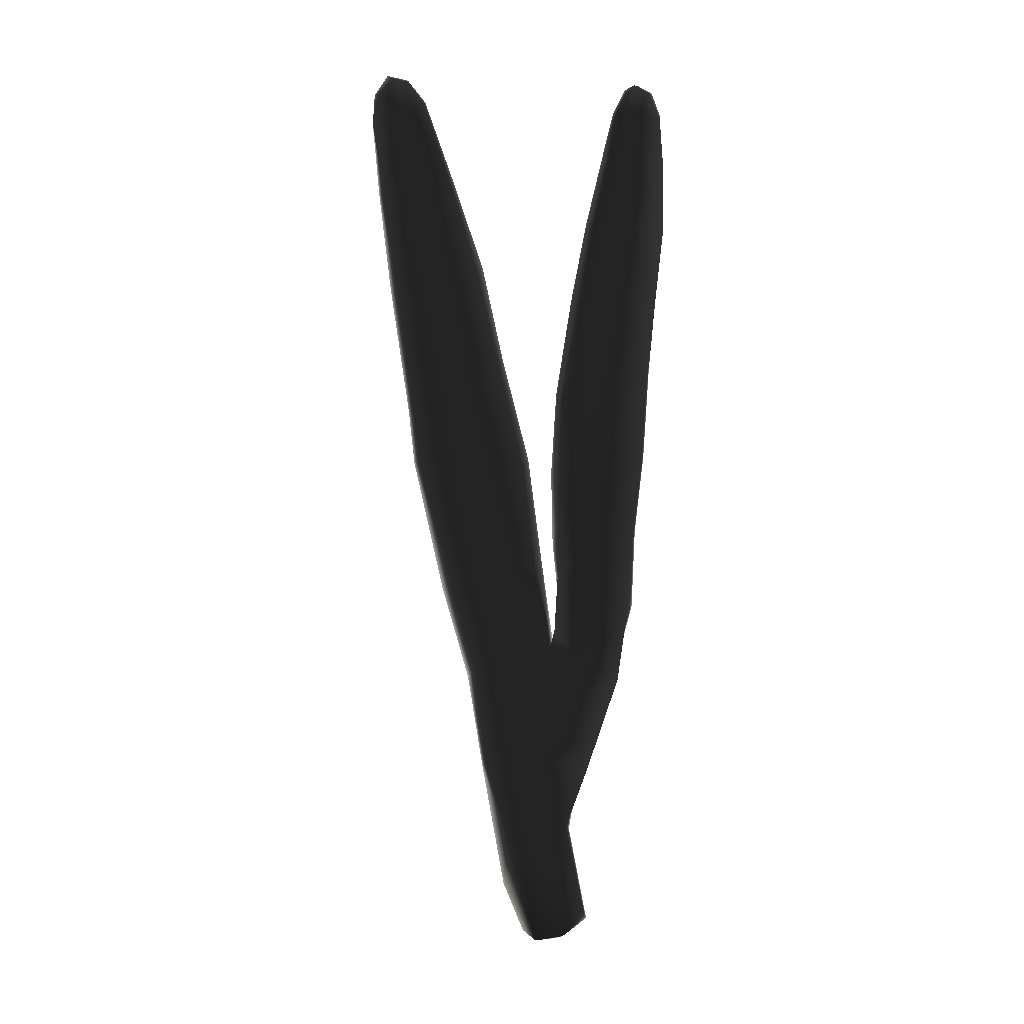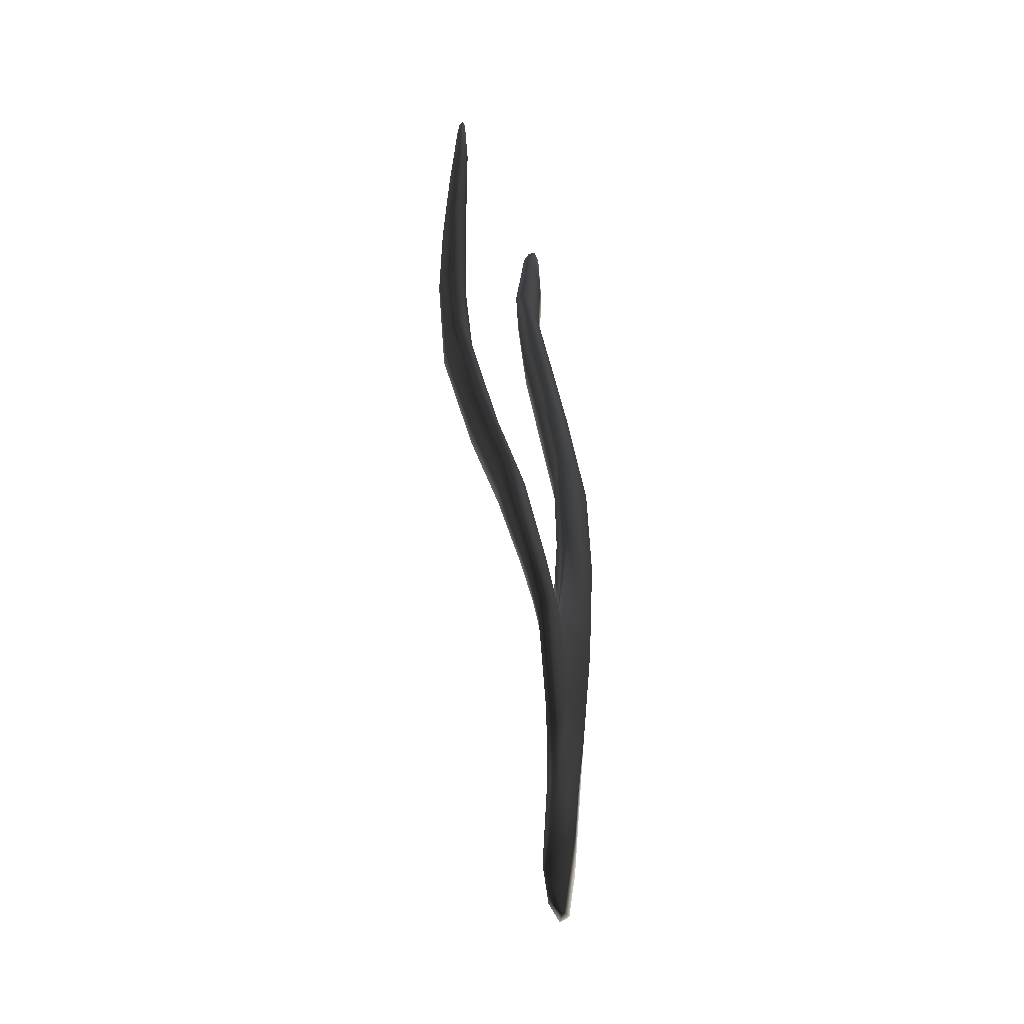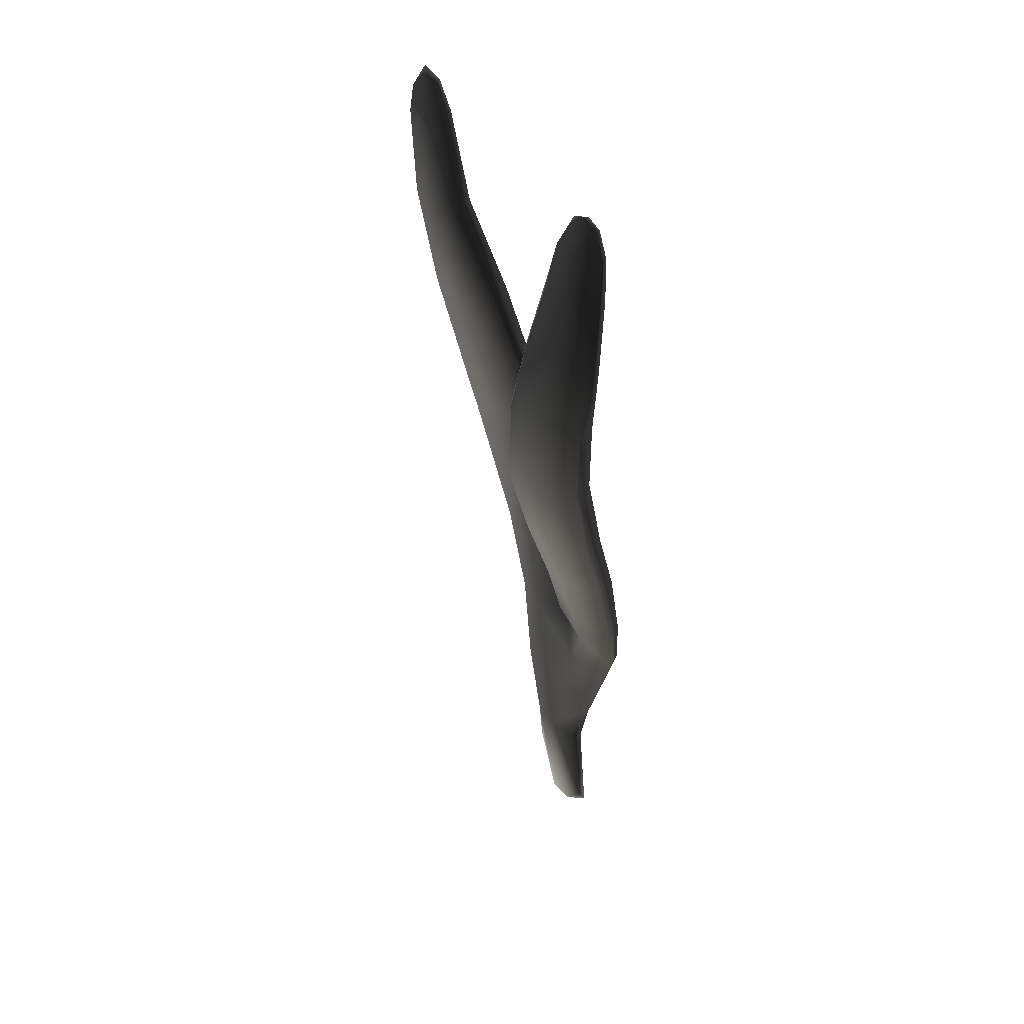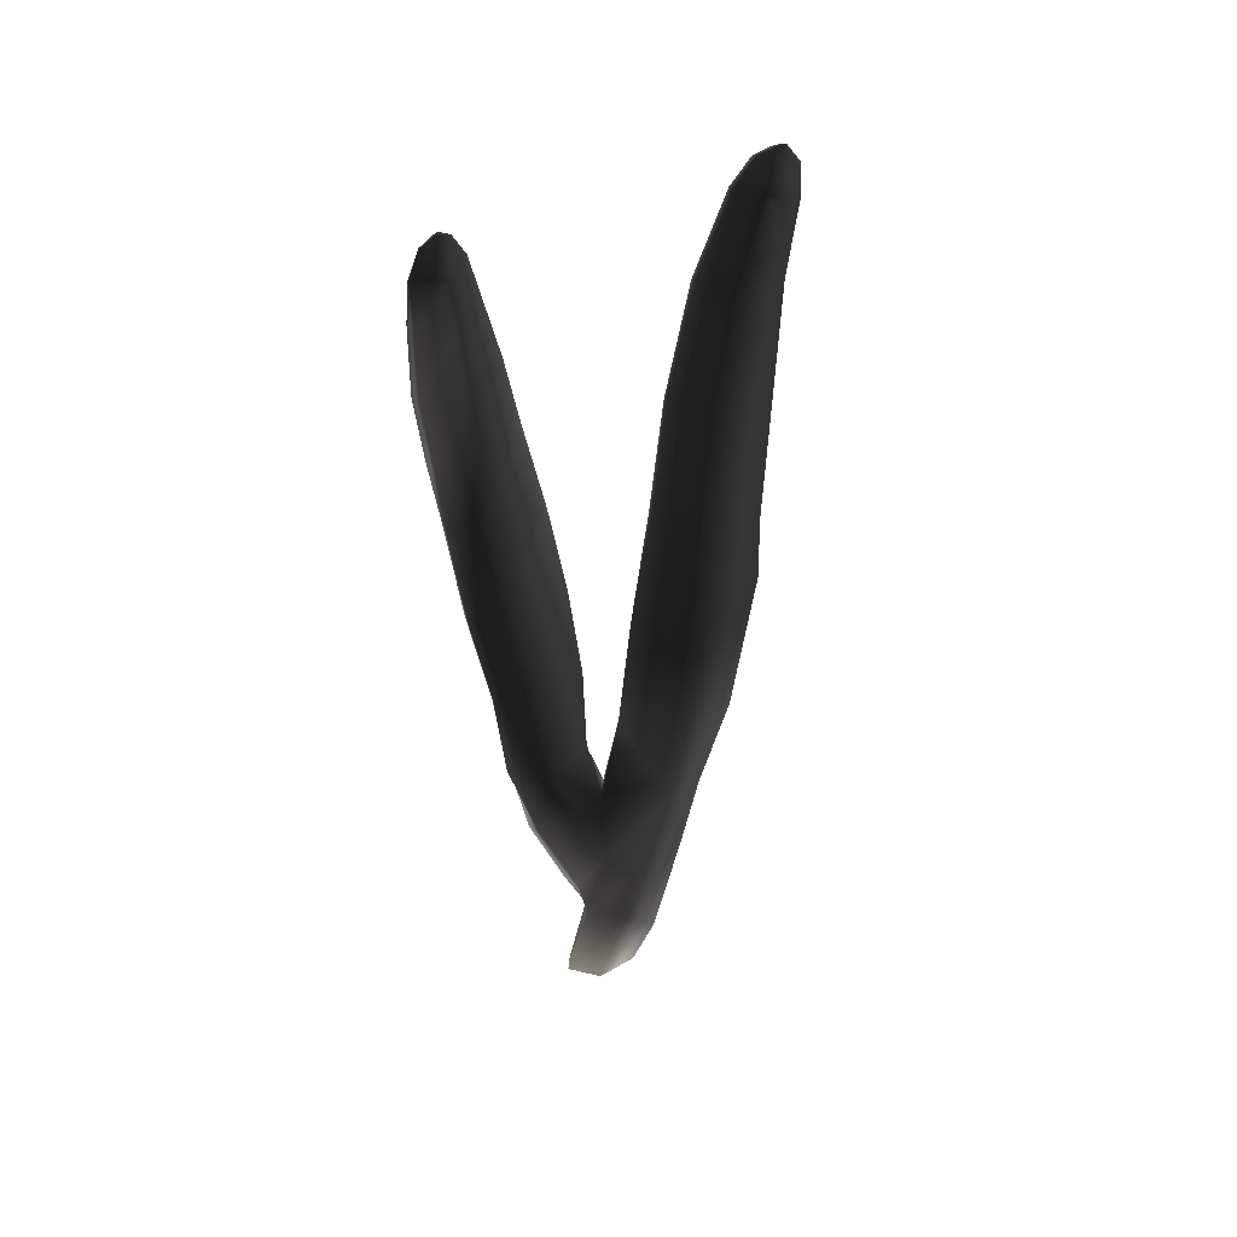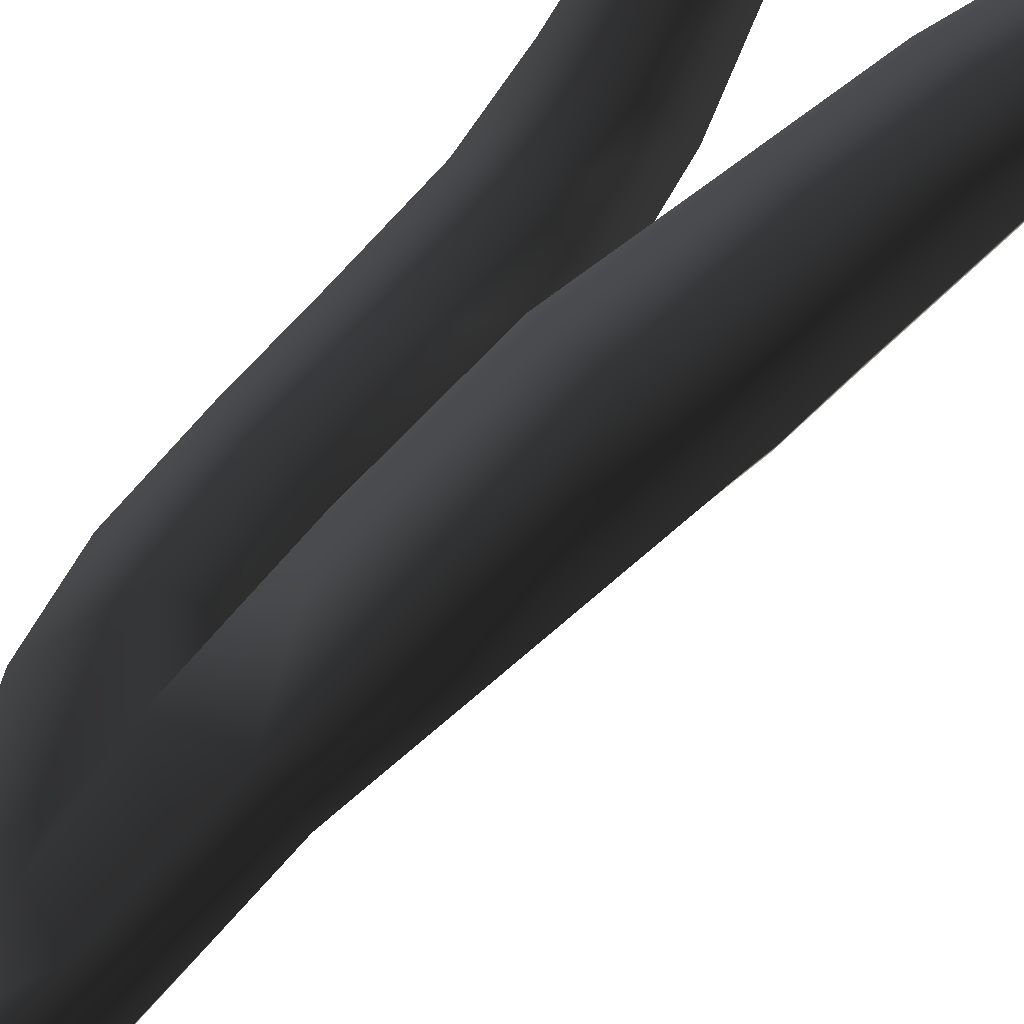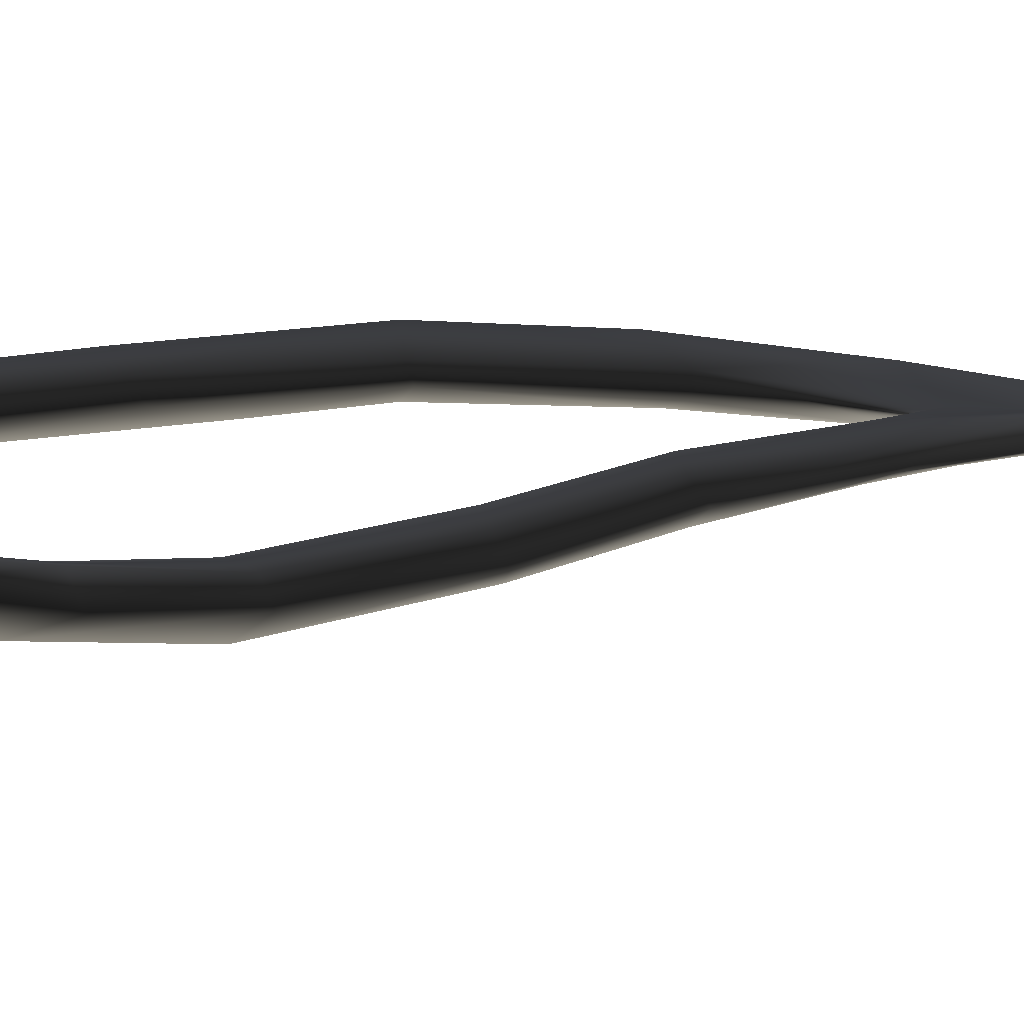
<metadata>
{"format":"obj","ext":"obj","renderer":"f3d","projection":"perspective","resolution":1024,"background":"white","views":[{"elev":-0.1,"azim":166.1,"up":"+Y"},{"elev":-33.4,"azim":-94.5,"up":"+Y"},{"elev":42.0,"azim":-146.2,"up":"+Y"},{"elev":48.0,"azim":-41.3,"up":"+Y"},{"elev":65.7,"azim":33.6,"up":"+Z"},{"elev":-13.2,"azim":-110.8,"up":"+Z"}]}
</metadata>
<code>
g default
v 45.86 -0.3341 -248
v 44.73 0.6053 -248.7
v 45.36 4.379 -248.2
v 46.7 3.651 -247.4
v 48.02 1.967 -247.3
v 47.25 -0.00153 -247.6
v 47.49 7.336 -246.9
v 48.85 7.014 -246.8
v 45.93 8.127 -247.7
v 45.84 11.36 -247.9
v 48.08 11.19 -246.5
v 49.42 10.84 -246.5
v 48.64 15.5 -246.3
v 50.47 14.6 -246.2
v 46.37 15.62 -247.5
v 47.02 20.16 -247.6
v 49.18 19.49 -246.4
v 51.77 20.04 -246.5
v 50.05 24.12 -247
v 52.09 22.26 -246.9
v 48.22 24.36 -248
v 49.23 28.21 -248.5
v 51.01 27.98 -247.6
v 52.96 27.2 -247.5
v 51.94 31.28 -248.1
v 53.52 31.06 -247.9
v 50.61 31.85 -248.9
v 51.68 35.07 -248.5
v 52.71 34.39 -247.9
v 53.77 34.12 -247.7
v 53.18 36.23 -247.9
v 53.71 35.42 -247.8
v 52.37 36.02 -248.2
v 47.9 3.804 -247.7
v 46.81 -0.3775 -248
v 48.78 7.142 -247.2
v 49.25 11.11 -247
v 50.22 14.75 -246.8
v 51.64 20 -247
v 51.95 22.06 -247.4
v 52.81 27.09 -248.2
v 53.44 31.09 -248.4
v 53.83 34.25 -248.1
v 53.62 35.37 -248.1
v 53.06 36.03 -248.3
v 52.39 35.89 -248.5
v 51.77 34.93 -248.8
v 50.8 31.7 -249.2
v 49.52 27.76 -249
v 48.45 23.88 -248.4
v 47.34 19.89 -248
v 46.82 15.47 -247.9
v 46.24 12.01 -248.2
v 48.14 11.02 -247.7
v 48.81 15.09 -247.5
v 49.59 19.34 -247.6
v 50 21.89 -248
v 51.16 27.04 -248.8
v 52.18 30.92 -249
v 52.8 34.27 -248.7
v 44.92 6.633 -248.1
v 45.43 9.684 -247.9
v 44.43 13.39 -248.6
v 43.45 11.08 -248.6
v 45.9 13.65 -248.7
v 42.96 13.94 -249.5
v 43.02 17.1 -250.1
v 44.39 16.73 -249.4
v 46.43 16.6 -249.5
v 44.52 19.86 -250.5
v 46.8 19.51 -250.6
v 43 20.21 -251.2
v 43.06 23.77 -252.1
v 44.67 23.83 -251.6
v 46.88 22.7 -251.7
v 44.59 26.42 -251.9
v 46.43 26.44 -252.3
v 42.94 26.66 -252.3
v 42.68 29.38 -252.4
v 44.15 29.38 -252
v 45.79 29.5 -252.3
v 43.89 31.91 -252
v 45.08 32.34 -252.2
v 42.63 32.33 -252.3
v 42.62 34.1 -252.3
v 43.68 33.66 -252
v 44.56 34.24 -252
v 43.5 35.38 -252.1
v 44.08 35.18 -252.1
v 42.97 35.08 -252.2
v 42.71 34.01 -252.5
v 43.1 35.02 -252.4
v 42.63 32.33 -252.6
v 42.68 29.34 -252.8
v 43.07 26.32 -252.9
v 43.31 23.44 -252.6
v 43.29 19.85 -251.8
v 43.29 16.61 -250.5
v 43.25 13.53 -249.7
v 43.46 10.75 -249.1
v 44.69 6.917 -248.6
v 45.6 4.502 -248.5
v 44.93 1.002 -248.8
v 45.71 -0.1194 -248.5
v 46.92 4.176 -248.2
v 47.57 7.632 -247.9
v 45.86 9.491 -248.4
v 45.01 11.65 -249.1
v 45.01 13.3 -249.5
v 45.04 16.24 -250.4
v 45.27 19.22 -251.5
v 45.47 23.46 -252.7
v 44.94 27.06 -253
v 44.31 29.5 -252.9
v 43.92 32.34 -252.7
v 43.81 33.96 -252.6
v 43.72 35.38 -252.3
v 44.11 34.99 -252.3
v 44.58 34.06 -252.3
v 44.91 32.21 -252.5
v 45.64 29.28 -252.6
v 46.22 26.28 -252.7
v 46.73 22.52 -252.1
v 46.58 18.83 -250.9
v 46.28 15.65 -249.8
v 46.19 12.79 -248.9
g seaweed2 group4 kelp foliage8
f 1 2 4
f 4 2 3
f 1 4 6
f 6 4 5
f 7 8 4
f 4 8 5
f 4 3 7
f 7 3 9
f 7 9 11
f 11 9 10
f 7 11 8
f 8 11 12
f 13 14 11
f 11 14 12
f 10 15 11
f 11 15 13
f 15 16 13
f 13 16 17
f 13 17 14
f 14 17 18
f 17 19 18
f 18 19 20
f 16 21 17
f 17 21 19
f 21 22 19
f 19 22 23
f 23 24 19
f 19 24 20
f 23 25 24
f 24 25 26
f 22 27 23
f 23 27 25
f 27 28 25
f 25 28 29
f 25 29 26
f 26 29 30
f 31 32 29
f 29 32 30
f 28 33 29
f 29 33 31
f 34 35 5
f 5 35 6
f 5 8 34
f 34 8 36
f 8 12 36
f 36 12 37
f 12 14 37
f 37 14 38
f 14 18 38
f 38 18 39
f 18 20 39
f 39 20 40
f 24 41 20
f 20 41 40
f 24 26 41
f 41 26 42
f 26 30 42
f 42 30 43
f 30 32 43
f 43 32 44
f 32 31 44
f 44 31 45
f 31 33 45
f 45 33 46
f 33 28 46
f 46 28 47
f 28 27 47
f 47 27 48
f 27 22 48
f 48 22 49
f 22 21 49
f 49 21 50
f 21 16 50
f 50 16 51
f 16 15 51
f 51 15 52
f 10 53 15
f 15 53 52
f 52 53 55
f 55 53 54
f 54 37 55
f 55 37 38
f 39 56 38
f 38 56 55
f 56 51 55
f 55 51 52
f 40 57 39
f 39 57 56
f 56 57 51
f 51 57 50
f 41 58 40
f 40 58 57
f 57 58 50
f 50 58 49
f 49 58 48
f 48 58 59
f 58 41 59
f 59 41 42
f 43 60 42
f 42 60 59
f 59 60 48
f 48 60 47
f 47 60 46
f 46 60 45
f 43 44 60
f 60 44 45
f 3 61 9
f 9 61 62
f 61 64 62
f 9 62 10
f 62 63 10
f 10 63 65
f 62 64 63
f 63 64 66
f 63 66 68
f 68 66 67
f 63 68 65
f 65 68 69
f 68 70 69
f 69 70 71
f 68 67 70
f 70 67 72
f 70 72 74
f 74 72 73
f 74 75 70
f 70 75 71
f 76 77 74
f 74 77 75
f 74 73 76
f 76 73 78
f 76 78 80
f 80 78 79
f 80 81 76
f 76 81 77
f 82 83 80
f 80 83 81
f 80 79 82
f 82 79 84
f 82 84 86
f 86 84 85
f 82 86 83
f 83 86 87
f 88 89 86
f 86 89 87
f 85 90 86
f 86 90 88
f 91 92 85
f 85 92 90
f 85 84 91
f 91 84 93
f 84 79 93
f 93 79 94
f 79 78 94
f 94 78 95
f 78 73 95
f 95 73 96
f 73 72 96
f 96 72 97
f 72 67 97
f 97 67 98
f 67 66 98
f 98 66 99
f 66 64 99
f 99 64 100
f 61 101 64
f 64 101 100
f 3 102 61
f 61 102 101
f 2 103 3
f 3 103 102
f 102 103 105
f 105 103 104
f 104 35 105
f 105 35 34
f 36 106 34
f 34 106 105
f 37 54 36
f 36 54 106
f 102 105 101
f 101 105 106
f 101 106 107
f 107 106 54
f 54 53 107
f 101 107 100
f 100 107 108
f 100 108 99
f 99 108 109
f 109 110 99
f 99 110 98
f 110 111 98
f 98 111 97
f 111 112 97
f 97 112 96
f 112 113 96
f 96 113 95
f 113 114 95
f 95 114 94
f 114 115 94
f 94 115 93
f 115 116 93
f 93 116 91
f 91 116 92
f 92 116 117
f 117 88 92
f 92 88 90
f 88 117 89
f 89 117 118
f 89 118 87
f 87 118 119
f 87 119 83
f 83 119 120
f 83 120 81
f 81 120 121
f 81 121 77
f 77 121 122
f 77 122 75
f 75 122 123
f 75 123 71
f 71 123 124
f 71 124 69
f 69 124 125
f 69 125 65
f 65 125 126
f 126 53 65
f 65 53 10
f 107 53 108
f 108 53 126
f 108 126 109
f 126 125 109
f 109 125 110
f 125 124 110
f 110 124 111
f 124 123 111
f 111 123 112
f 123 122 112
f 112 122 113
f 122 121 113
f 113 121 114
f 121 120 114
f 114 120 115
f 120 119 115
f 115 119 116
f 119 118 116
f 116 118 117
f 6 35 1
f 1 35 104
f 103 2 104
f 104 2 1

</code>
